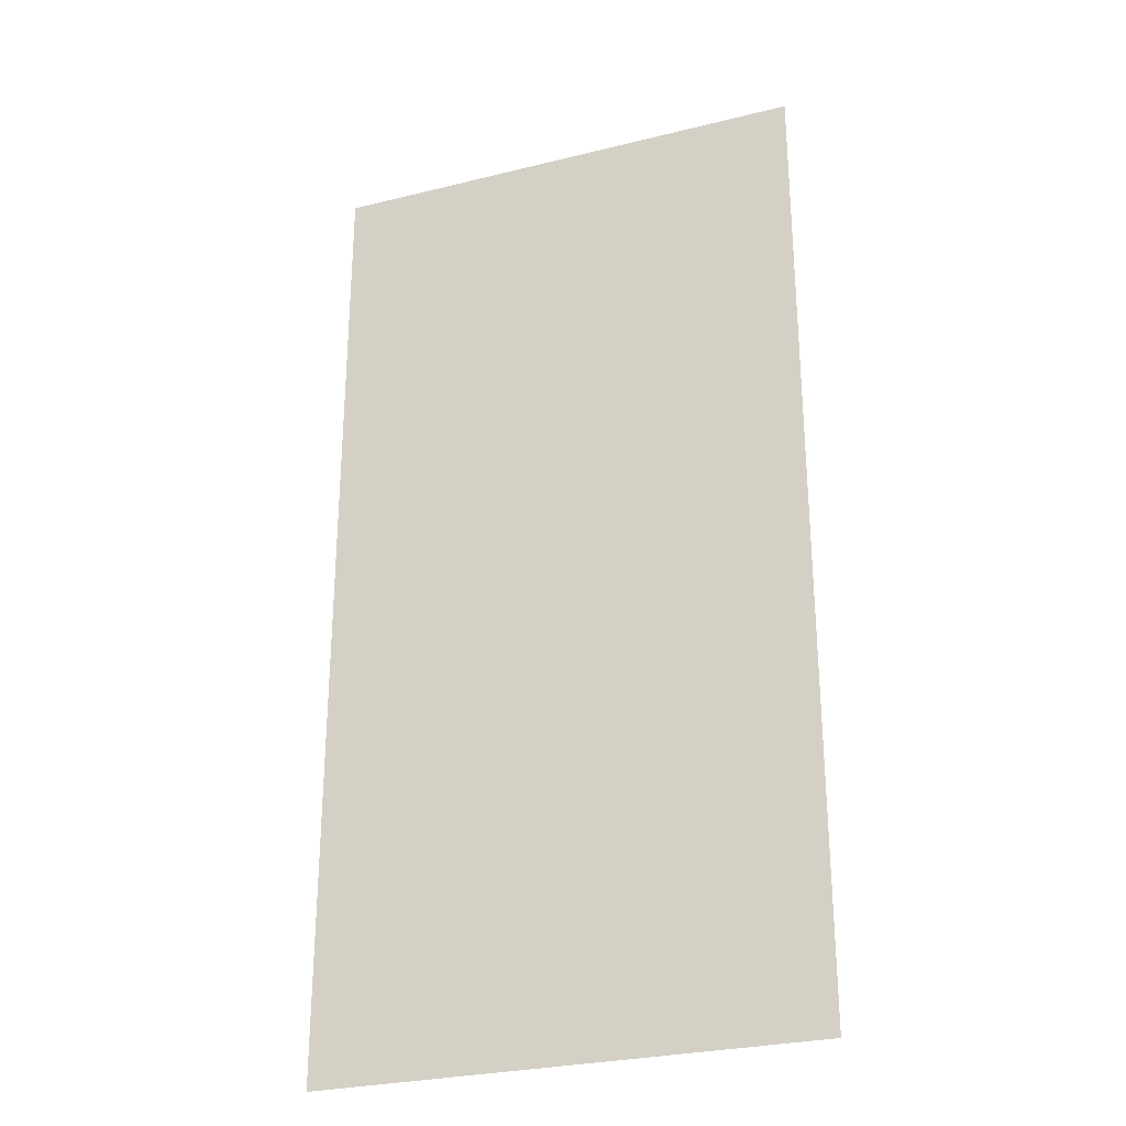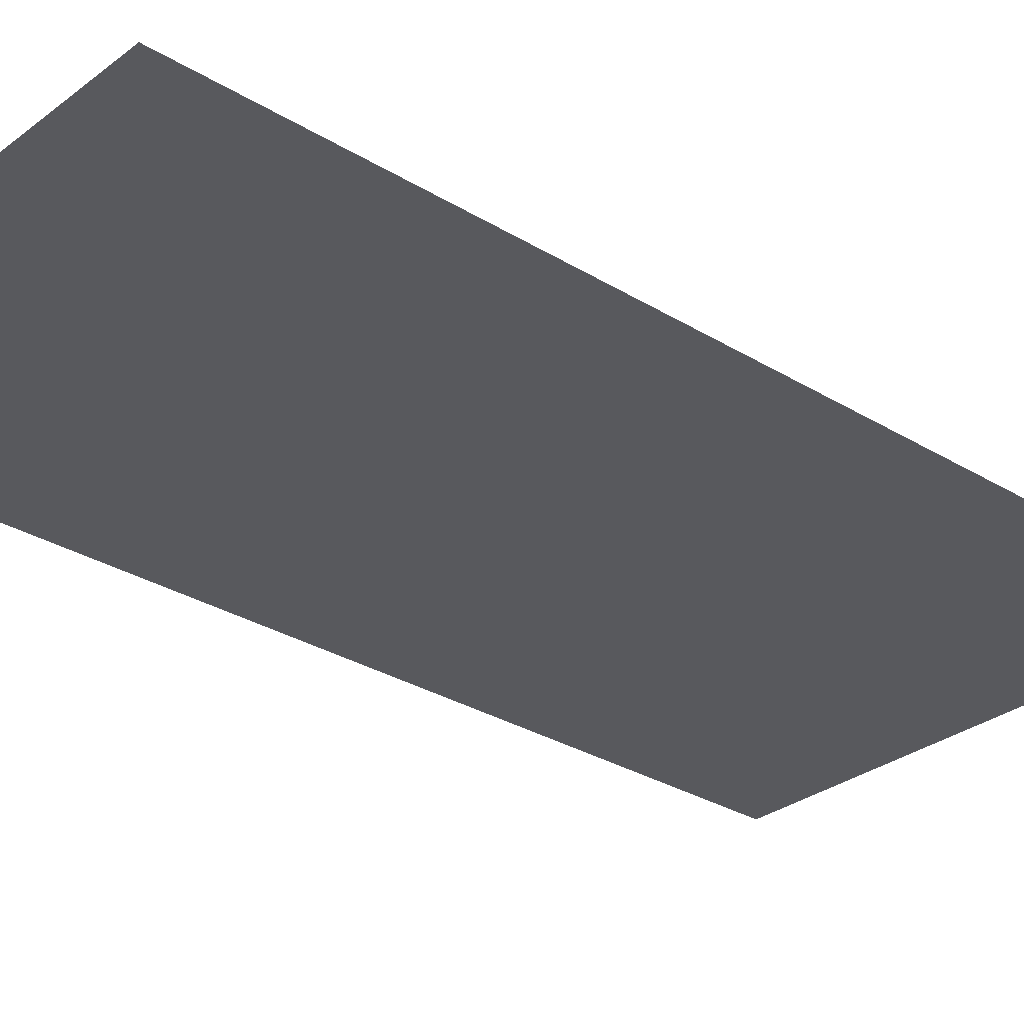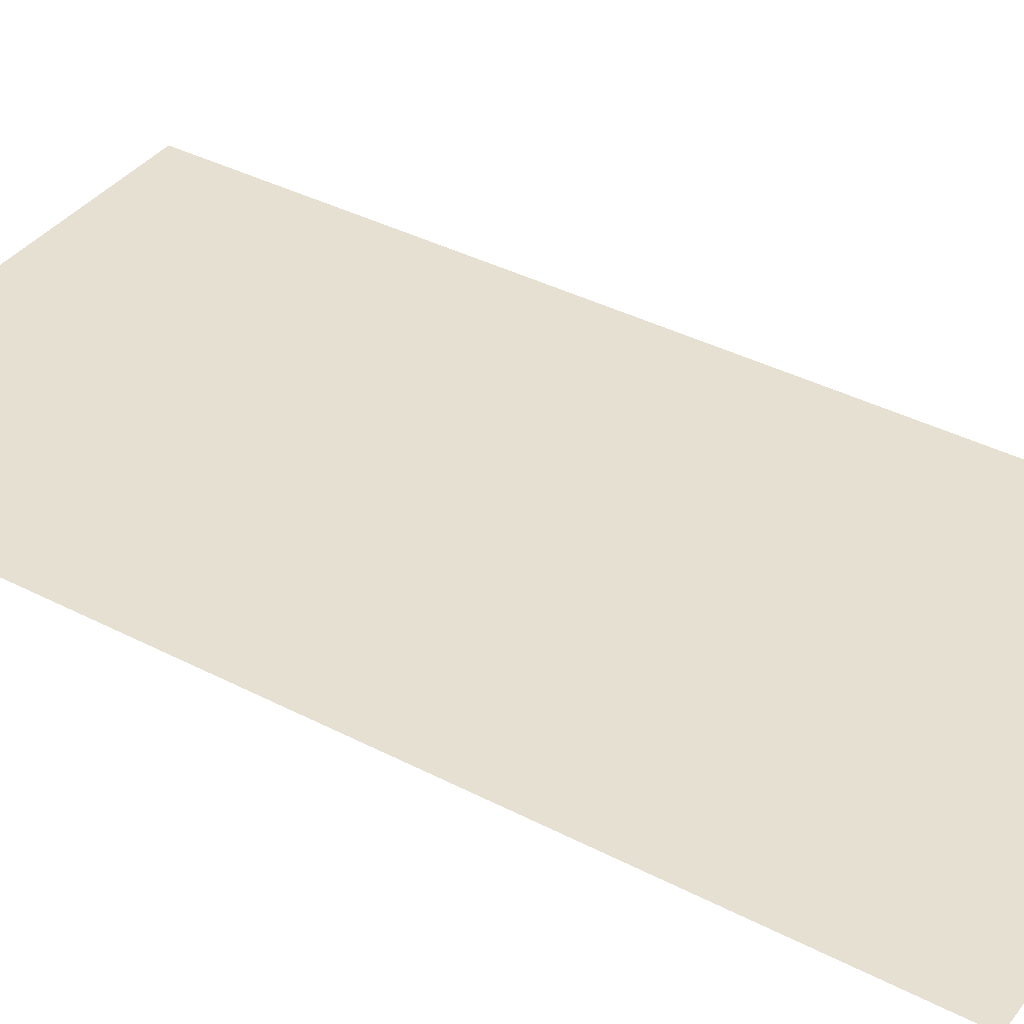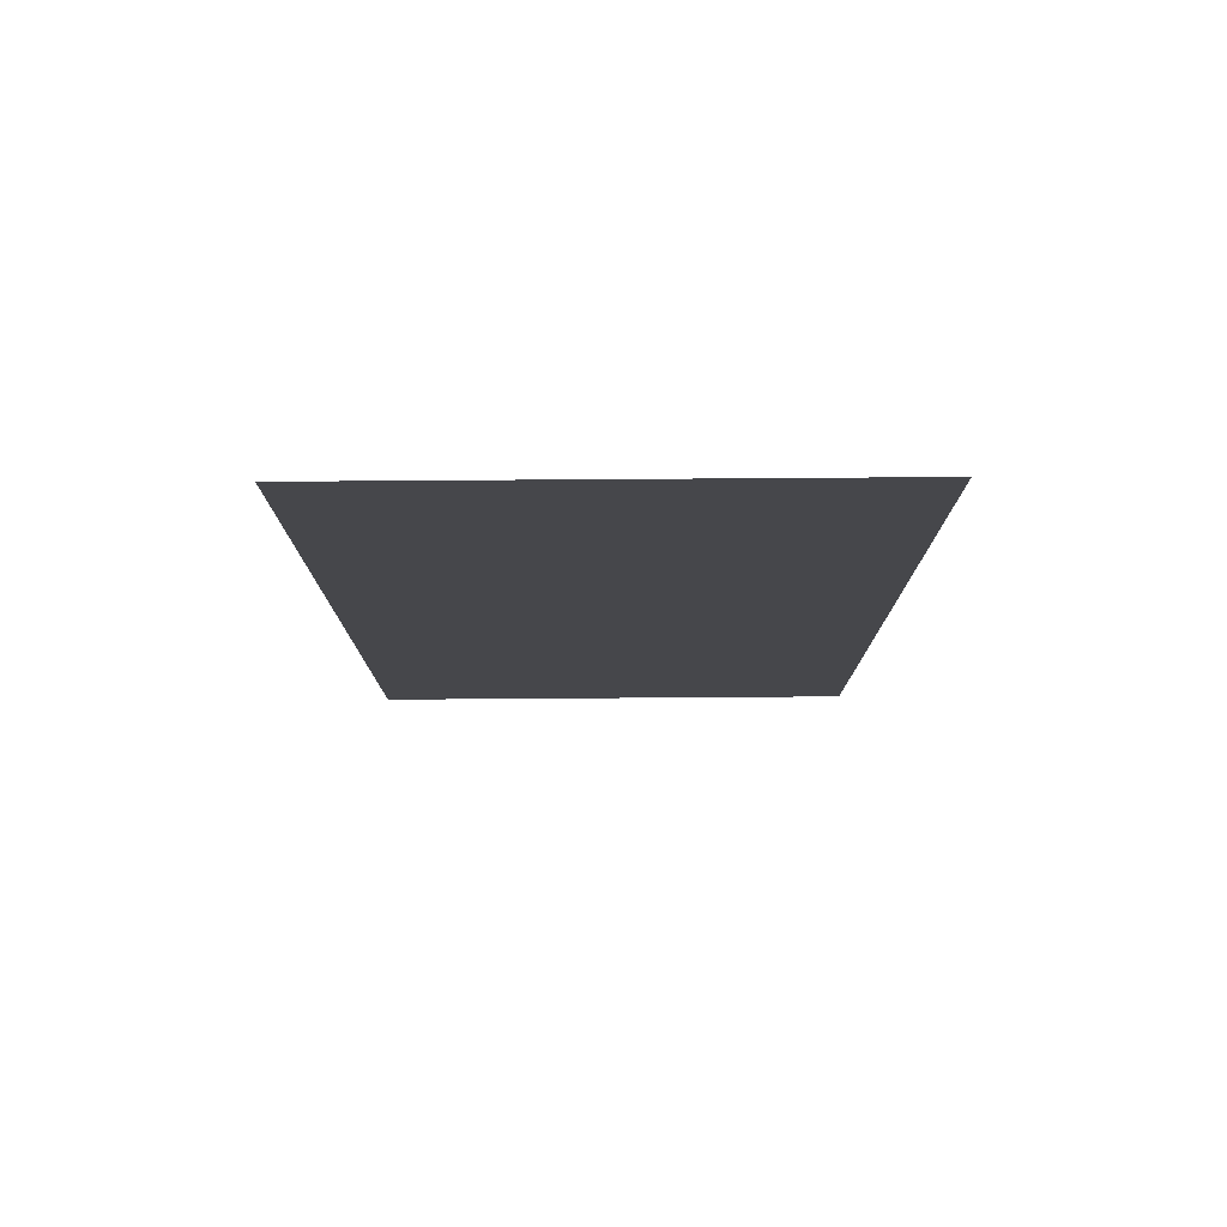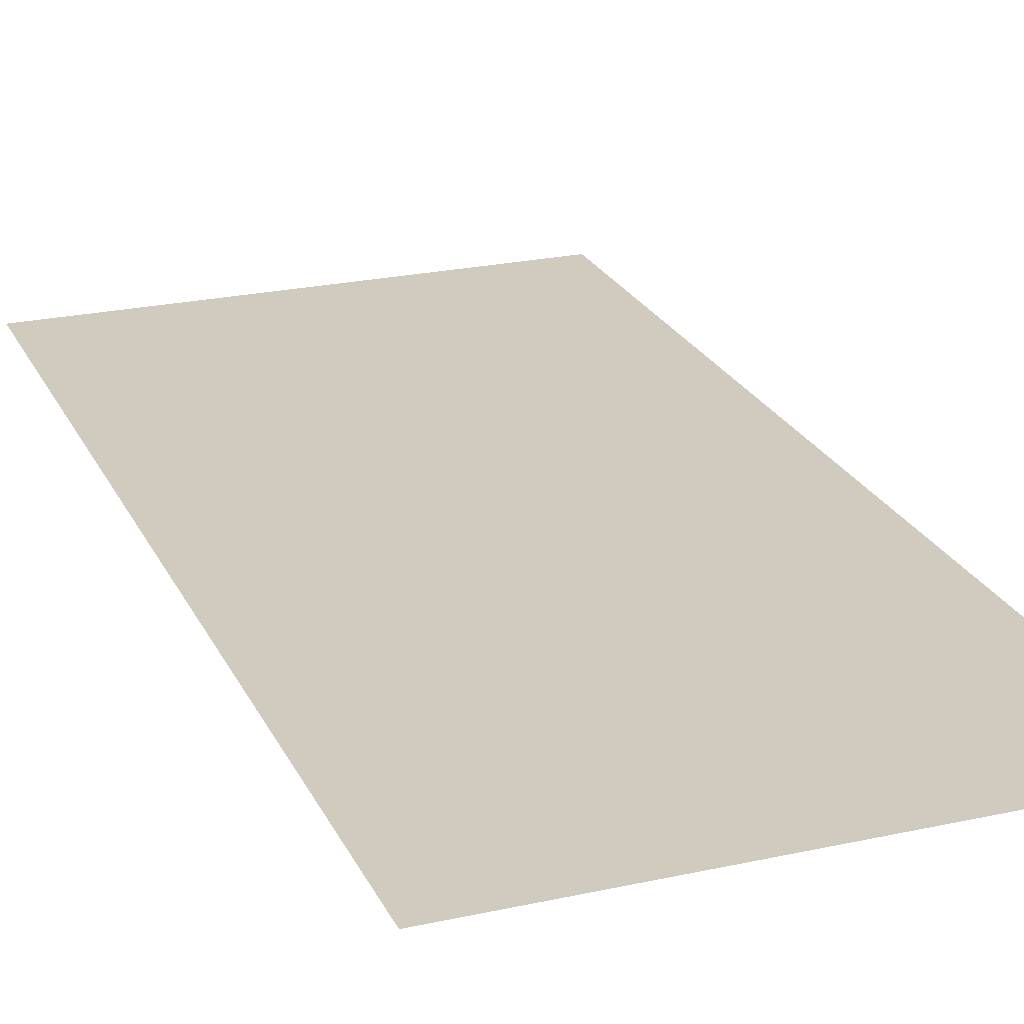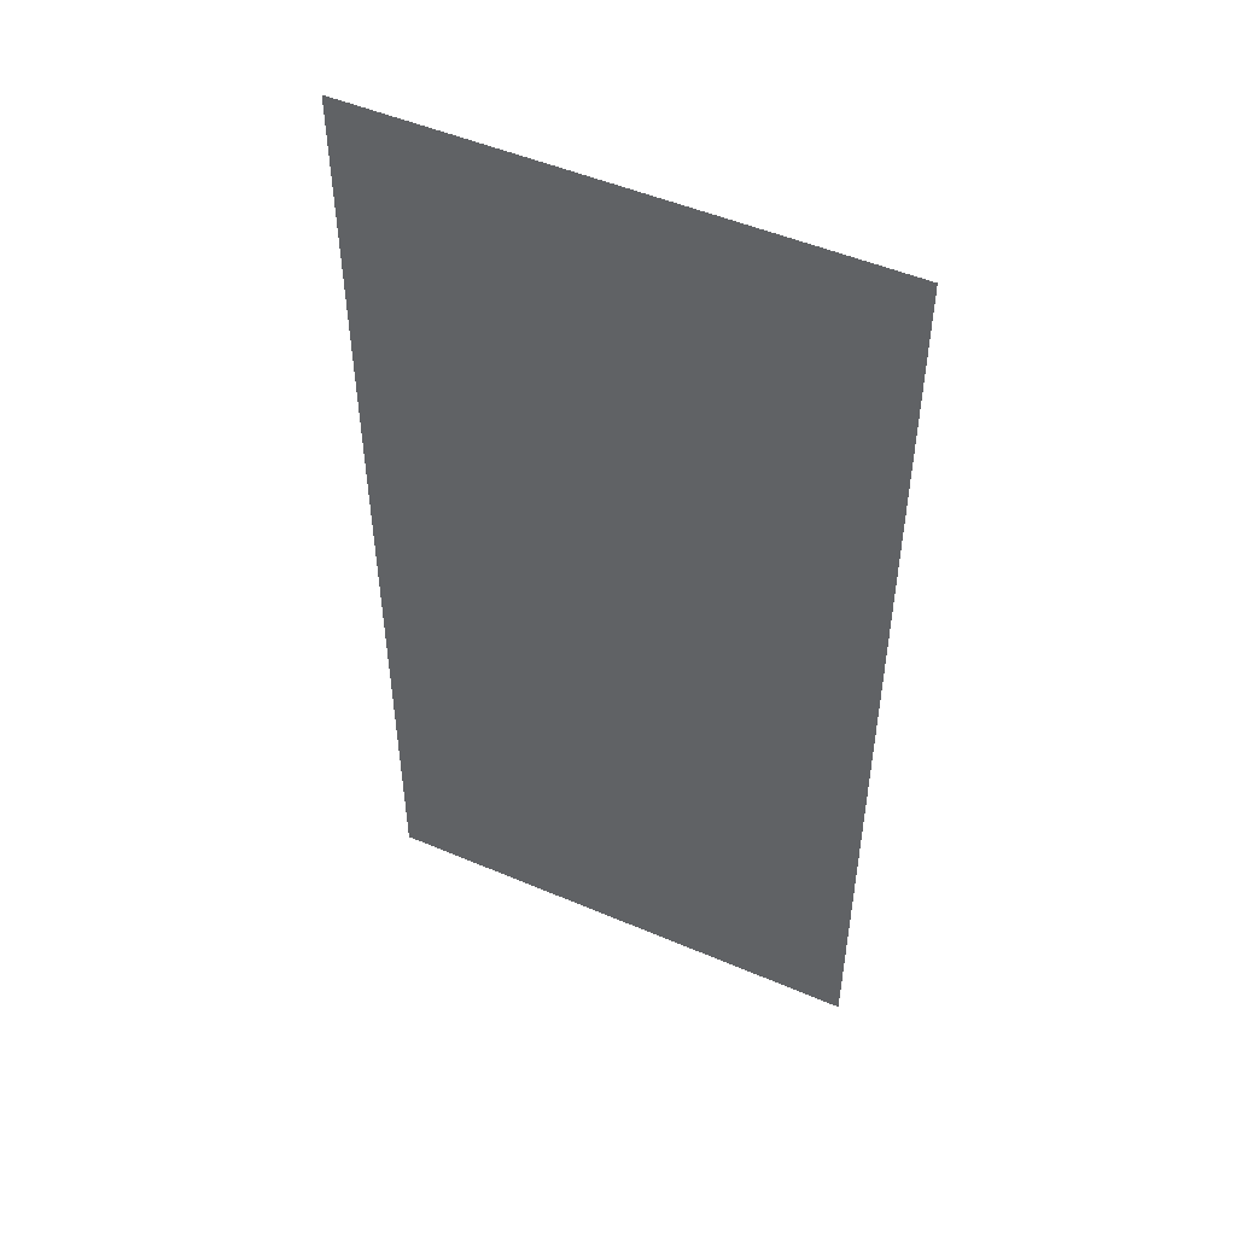
<metadata>
{"format":"obj","ext":"obj","renderer":"f3d","projection":"perspective","resolution":1024,"background":"white","views":[{"elev":-28.1,"azim":-159.4,"up":"+Y"},{"elev":-29.8,"azim":48.1,"up":"+Z"},{"elev":38.3,"azim":123.3,"up":"+Z"},{"elev":79.2,"azim":-0.4,"up":"+Y"},{"elev":23.5,"azim":159.6,"up":"+Z"},{"elev":50.4,"azim":-155.0,"up":"+Y"}]}
</metadata>
<code>
v -496 -304 0
v -512 -304 0
v -512 -288 0
v -496 -288 0
v -512 -304 0
v -528 -304 0
v -528 -288 0
v -512 -288 0
v -496 -320 0
v -512 -320 0
v -512 -304 0
v -496 -304 0
v -512 -320 0
v -528 -320 0
v -528 -304 0
v -512 -304 0
v -496 -336 0
v -512 -336 0
v -512 -320 0
v -496 -320 0
v -512 -336 0
v -528 -336 0
v -528 -320 0
v -512 -320 0
v -496 -352 0
v -512 -352 0
v -512 -336 0
v -496 -336 0
v -512 -352 0
v -528 -352 0
v -528 -336 0
v -512 -336 0
g Station_mesh_0005
f 1 2 3 4
f 5 6 7 8
f 9 10 11 12
f 13 14 15 16
f 17 18 19 20
f 21 22 23 24
f 25 26 27 28
f 29 30 31 32

</code>
